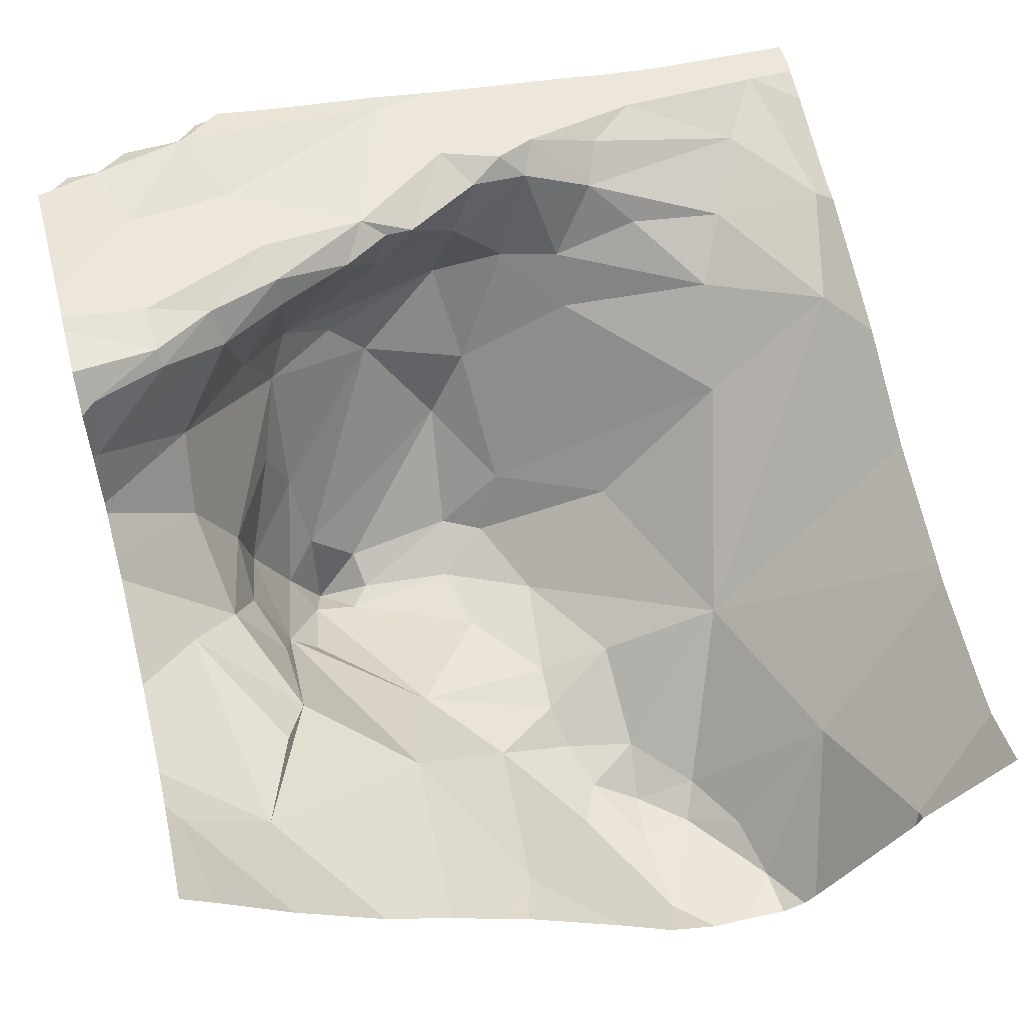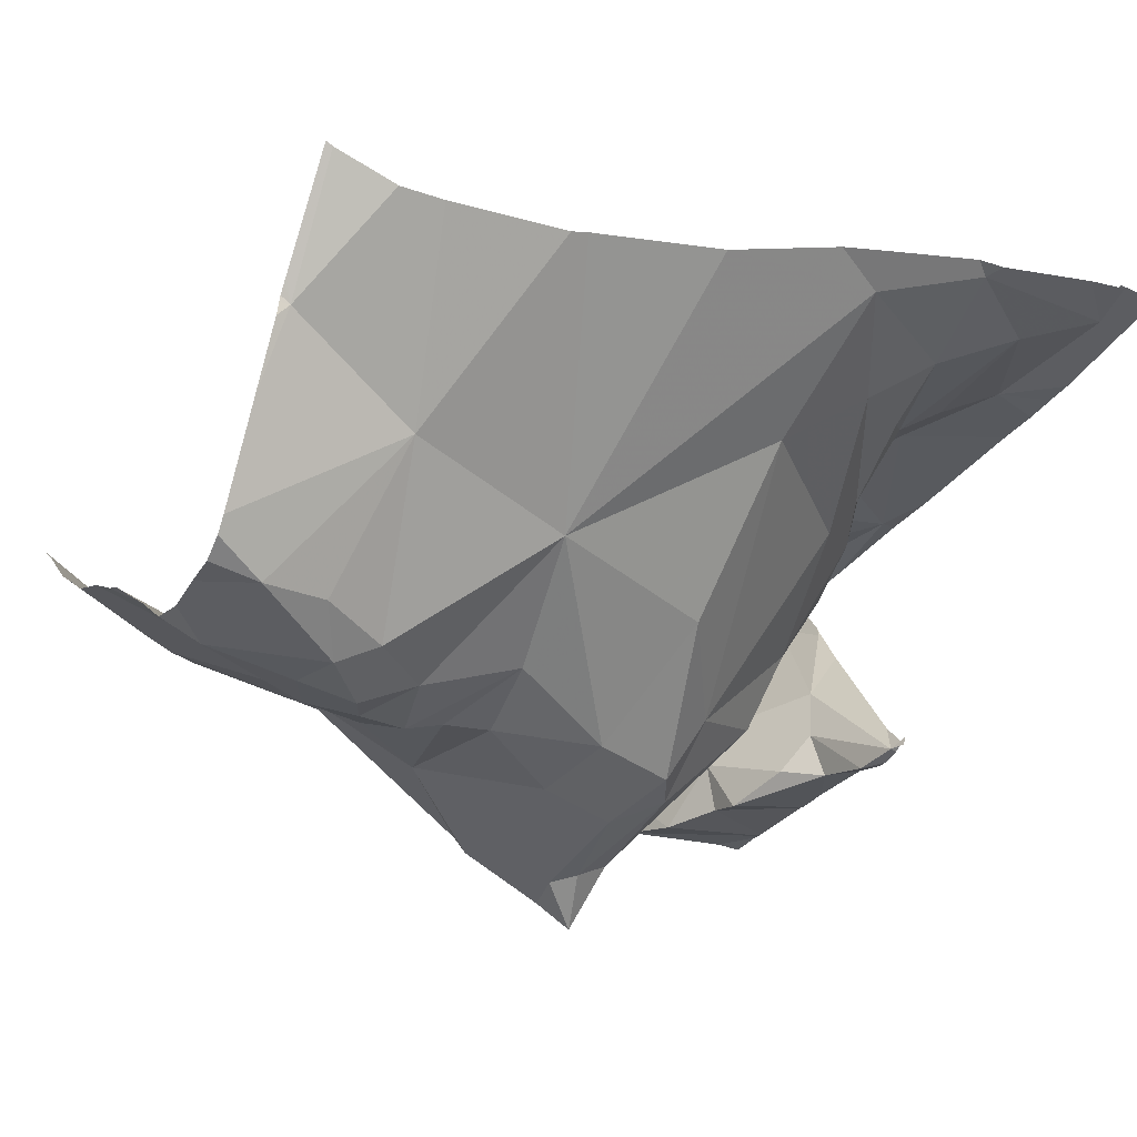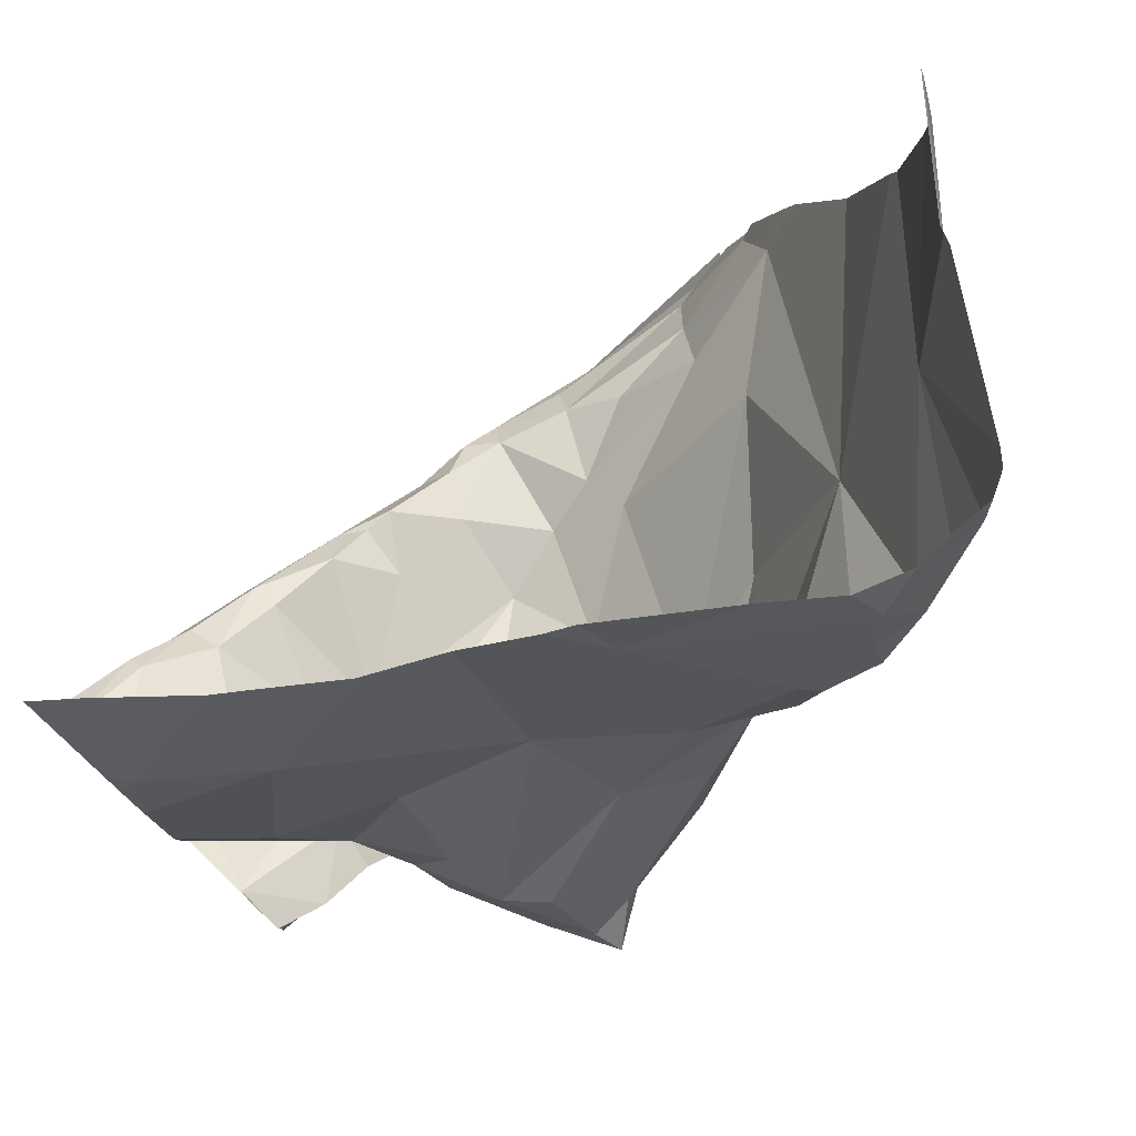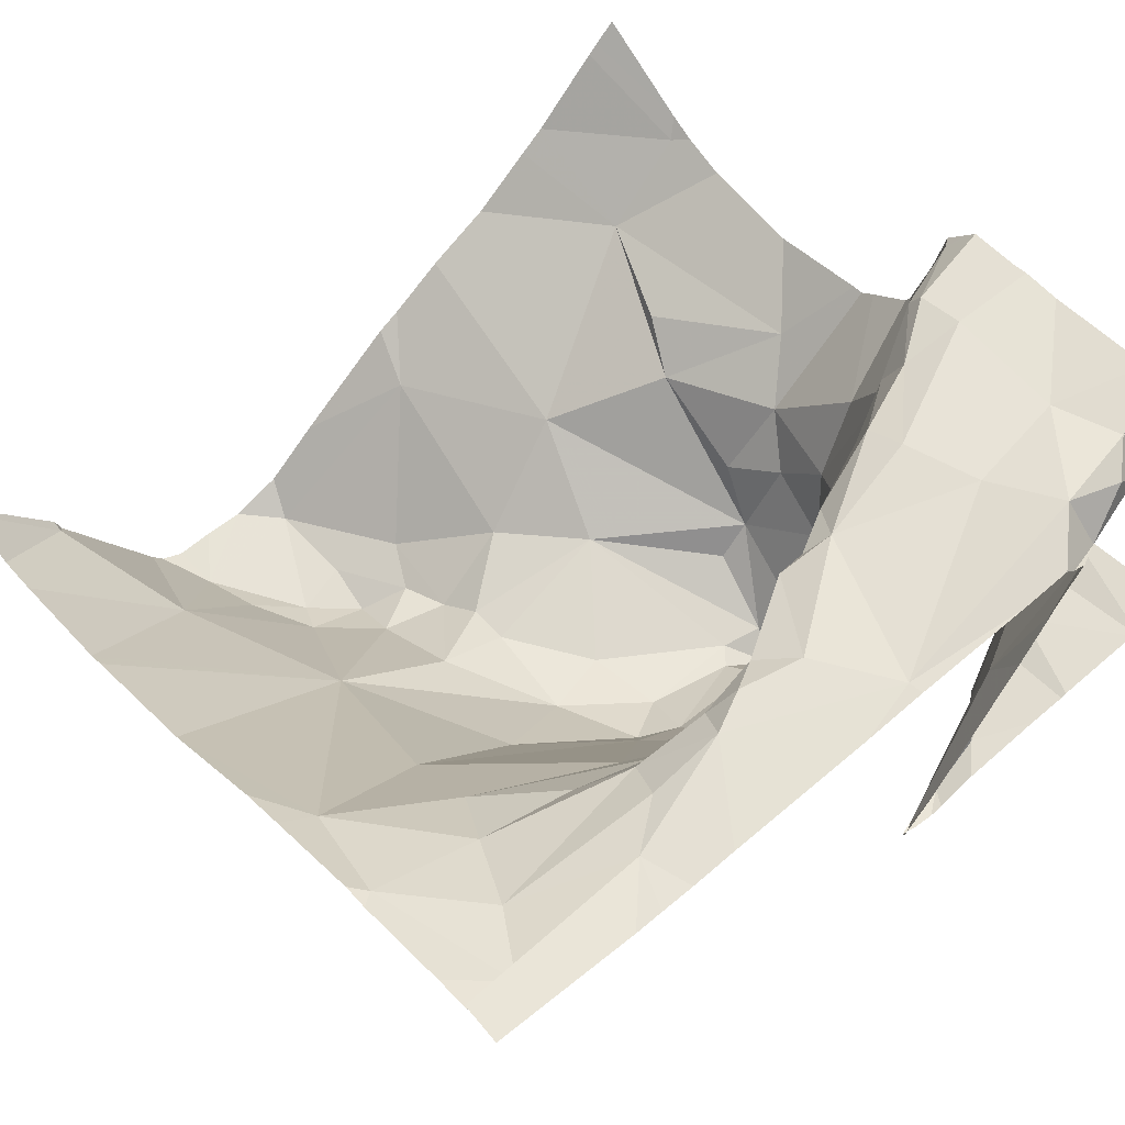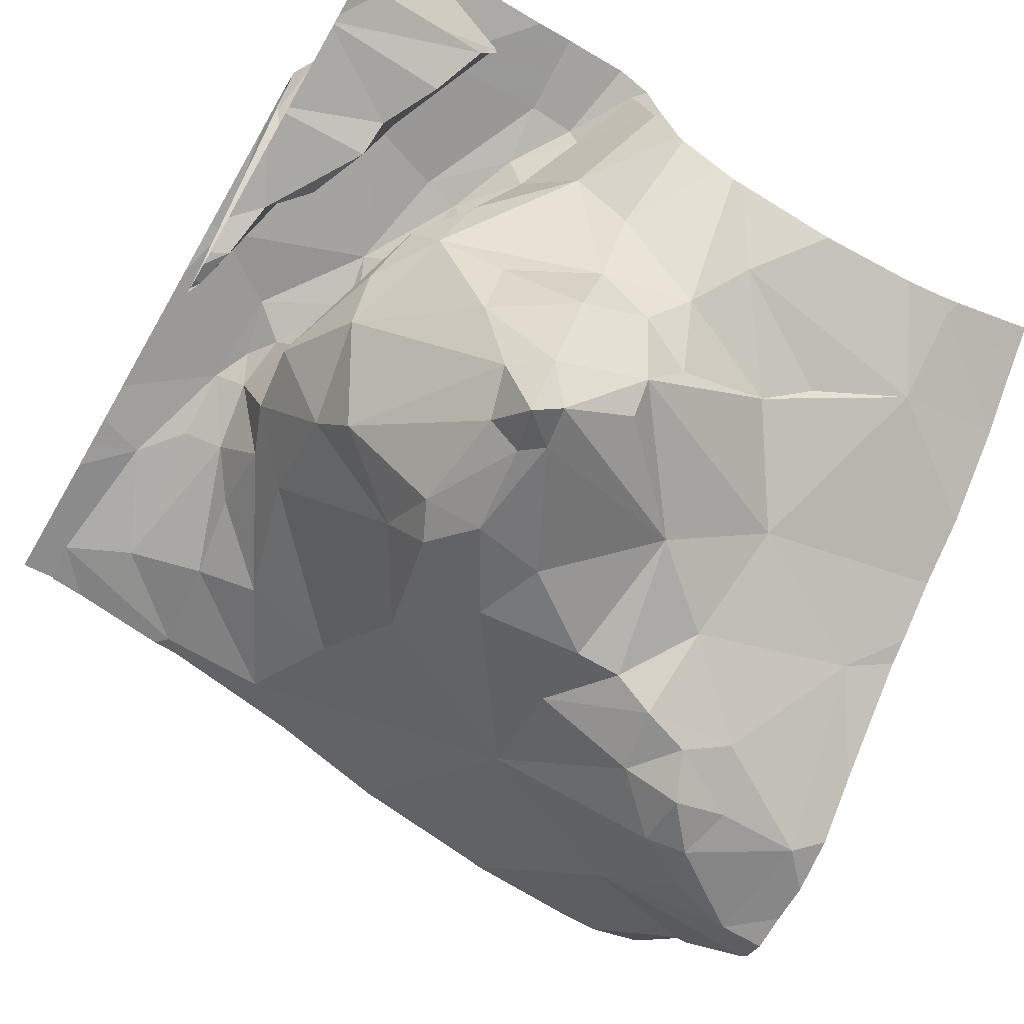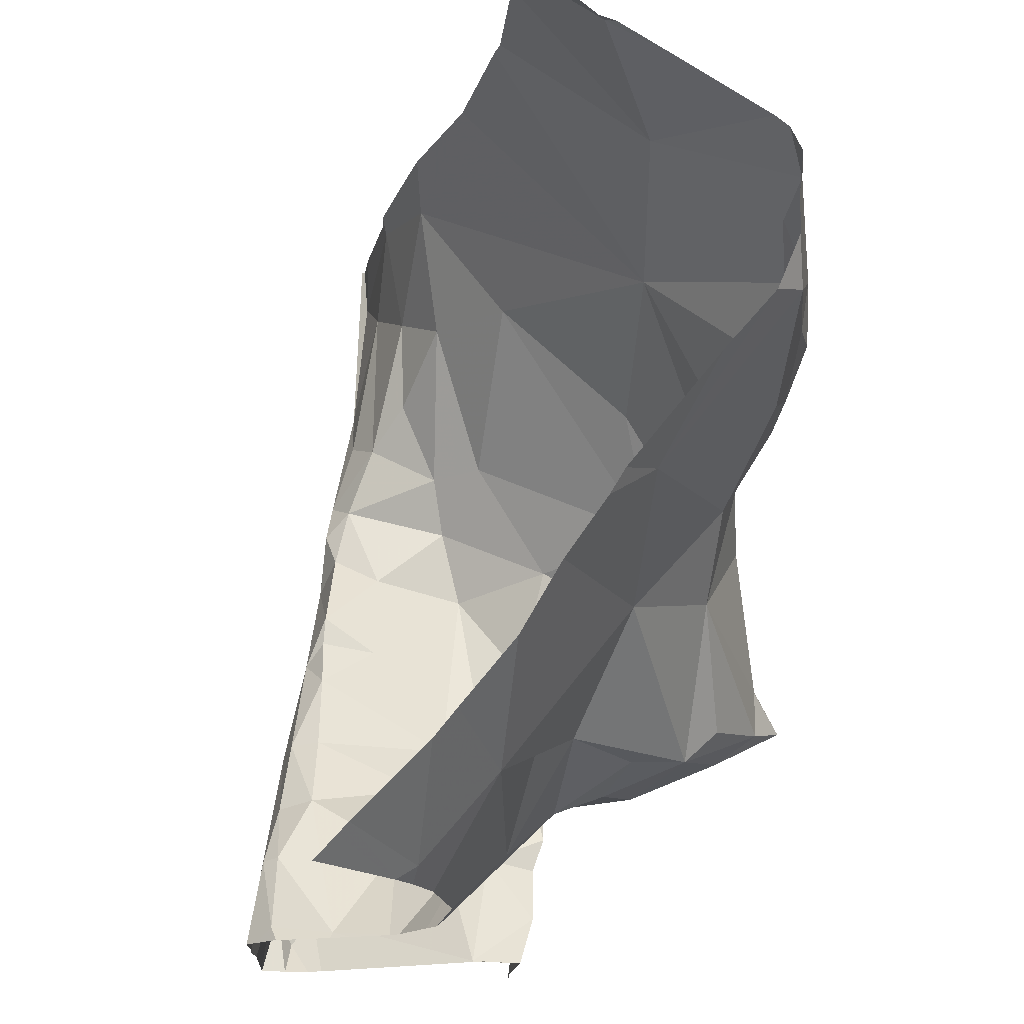
<metadata>
{"format":"obj","ext":"obj","renderer":"f3d","projection":"perspective","resolution":1024,"background":"white","views":[{"elev":58.8,"azim":165.7,"up":"+Z"},{"elev":-36.0,"azim":-115.8,"up":"+Z"},{"elev":78.3,"azim":133.9,"up":"+Y"},{"elev":54.8,"azim":-39.9,"up":"+Z"},{"elev":-64.8,"azim":59.7,"up":"+Z"},{"elev":73.0,"azim":89.6,"up":"+Y"}]}
</metadata>
<code>
v -45.87 277.5 503
v -45.81 277.3 503
v -45.02 276.9 503.4
v -45.02 276.6 503.4
v -45.95 276.7 503.3
v -45.02 276.7 503.2
v -45.02 277 503.2
v -45.02 277.2 503.2
v -45.02 276.8 503.4
v -45.02 276.6 503.4
v -45.73 277.1 503
v -45.89 277.5 503.1
v -45.36 277.5 503
v -45.92 276.6 503.3
v -45.02 276.6 503.4
v -45.75 276.6 503.3
v -45.93 276.9 503.2
v -45.87 276.6 503.3
v -45.8 276.8 503.2
v -45.83 276.7 503.3
v -45.78 276.9 503.1
v -45.2 277 502.9
v -45.35 277.1 502.9
v -45.32 277.3 503
v -45.3 277.5 503.1
v -45.39 277.5 503
v -45.4 276.5 503.1
v -45.35 276.5 503.1
v -45.05 277.5 503.3
v -45.23 277.5 503.1
v -45.7 277.4 502.9
v -45.64 277.3 502.8
v -45.66 277.3 502.8
v -45.87 277.5 503
v -45.38 276.5 503.1
v -45.13 277.5 503.2
v -45.29 276.6 503.1
v -45.18 276.6 503.1
v -45.8 276.5 503.3
v -45.42 276.5 503.1
v -45.08 277.1 503.1
v -45.44 276.5 503.4
v -45.61 276.6 503.4
v -45.5 276.6 503.4
v -45.76 277.5 502.9
v -45.49 276.7 503.1
v -45.45 276.8 503
v -45.37 276.7 503.1
v -45.32 276.5 503.1
v -45.38 276.5 503.1
v -45.15 276.6 503.2
v -45.09 276.6 503.4
v -45.02 276.7 503.2
v -45.12 276.7 503.4
v -45.09 276.6 503.4
v -45.53 276.7 503.4
v -45.6 276.7 503.3
v -45.5 276.7 503.3
v -45.41 276.7 503.4
v -45.38 276.7 503.4
v -45.44 276.7 503.4
v -45.73 276.7 503.3
v -45.68 276.7 503.3
v -45.47 276.7 503.2
v -45.27 276.7 503.2
v -45.4 276.7 503.3
v -45.7 276.6 503.3
v -45.63 276.7 503.2
v -45.56 276.7 503.2
v -45.15 276.6 503.2
v -45.25 276.6 503.1
v -45.29 276.6 503.2
v -45.18 276.5 503.1
v -45.08 276.5 503.1
v -45.33 276.7 503.2
v -45.58 277.3 502.8
v -45.59 277.4 502.8
v -45.72 277.4 502.8
v -45.41 277.4 503
v -45.43 277.2 502.9
v -45.51 277.3 502.9
v -45.13 277.3 503.1
v -45.19 277.2 503.1
v -45.14 276.6 503.1
v -45.57 276.7 503.4
v -45.63 277.5 502.9
v -45.28 276.6 503.2
v -45.63 276.7 503.2
v -45.26 276.9 502.9
v -45.24 276.8 503
v -45.59 277.1 502.9
v -45.52 277 502.9
v -45.22 276.9 502.9
v -45.26 276.9 502.8
v -45.25 276.9 502.9
v -45.64 276.9 503
v -45.31 276.9 502.9
v -45.51 276.8 503
v -45.51 277.1 502.9
v -45.51 277.2 502.9
v -45.32 276.9 502.9
v -45.43 276.9 502.9
v -45.42 276.9 502.9
v -45.18 276.5 503.4
v -45.13 276.6 503.4
v -45.24 276.8 503.2
v -45.21 276.8 503.2
v -45.35 276.8 503.4
v -45.27 276.8 503.4
v -45.19 276.8 503.4
v -45.18 276.8 503.4
v -45.68 276.5 503.4
v -45.11 276.9 503.4
v -45.12 276.9 503.4
v -45.03 276.9 503.4
v -45.05 276.6 503.4
v -45.26 276.7 503.4
v -45.23 276.7 503.4
v -45.27 276.8 503.4
v -45.82 277.5 503
v -45.57 277.5 502.9
v -45.51 276.5 503.4
v -45.16 277.5 503.2
v -45.19 276.6 503.4
v -45.77 276.5 503.3
v -45.42 276.5 503.1
v -45.73 276.5 503.3
v -45.25 276.5 503.3
v -45.4 276.5 503.1
v -45.11 276.8 503.4
v -45.13 276.9 503.3
v -45.02 276.9 503.3
v -45.07 276.7 503.1
v -45.28 276.5 503.3
v -45.23 276.5 503.1
v -45.14 277 503.1
v -45.18 276.9 503
v -45.22 276.8 503.1
v -45.19 276.5 503.1
v -45.16 276.9 503.1
v -45.36 276.5 503.1
v -45.03 277.4 503.2
v -45.12 276.9 503.2
v -45.17 277.2 503.1
v -45.19 277.1 503
v -45.16 277 503
v -45.59 277.3 502.8
v -45.6 277.2 502.9
v -45.52 277.2 502.9
v -45.54 277.3 502.8
v -45.44 277 502.9
v -45.48 276.9 502.9
v -45.3 276.9 502.9
v -45.23 277 502.9
v -45.97 277.4 503.1
v -45.97 277.4 503.1
v -45.97 276.7 503.3
v -45.97 276.8 503.3
v -45.97 277.2 503.1
v -45.97 277.2 503.2
v -45.97 277.1 503.2
v -45.97 276.6 503.3
v -45.97 276.6 503.3
v -45.87 277.5 503
v -45.97 276.6 503.3
v -45.97 276.9 503.3
v -45.97 276.9 503.2
v -45.97 277.5 503.2
v -45.02 276.9 503.4
v -45.02 276.6 503.4
v -45.02 276.8 503.4
v -45.02 276.6 503.4
v -45.02 276.8 503.4
v -45.02 276.7 503.2
v -45.02 276.7 503.1
v -45.02 276.7 503.2
v -45.02 276.7 503.2
v -45.02 276.7 503.2
v -45.02 276.6 503.4
v -45.02 277 503.2
v -45.02 276.7 503.1
v -45.02 276.6 503.1
v -45.02 276.7 503.1
v -45.87 277.5 503
v -45.02 277 503.3
v -45.02 276.9 503.3
v -45.02 277.4 503.3
v -45.02 277.3 503.2
v -45.02 277.3 503.2
v -45.02 277 503.3
v -45.02 277 503.2
v -45.02 276.9 503.4
v -45.02 276.9 503.3
v -45.3 276.5 503.4
v -45.44 276.5 503.4
v -45.25 276.5 503.3
v -45.25 276.5 503.4
v -45.22 276.5 503.4
v -45.07 276.5 503.1
v -45.24 276.5 503.4
v -45.23 276.5 503.4
v -45.07 276.5 503.1
v -45.96 276.5 503.3
v -45.97 276.5 503.3
v -45.06 276.5 503.1
v -45.02 276.5 503.1
v -45.75 277.5 502.9
v -45.68 277.5 502.8
v -45.72 277.5 502.8
v -45.51 277.5 502.9
v -45.88 277.5 503.1
v -45.97 277.5 503.2
v -45.04 277.5 503.3
v -45.02 277.5 503.3
f 155 1 156
f 201 104 200
f 171 54 4
f 170 55 116
f 14 5 157
f 213 187 214
f 39 163 203
f 163 14 165
f 16 18 14
f 18 5 14
f 20 19 17
f 17 5 20
f 158 17 166
f 200 124 194
f 169 115 3
f 17 11 161
f 120 2 45
f 212 168 12
f 18 20 5
f 21 11 17
f 17 19 21
f 11 2 159
f 23 22 24
f 211 1 34
f 32 31 33
f 38 37 135
f 199 133 74
f 43 42 44
f 47 46 48
f 52 51 53
f 122 43 112
f 54 55 10
f 57 56 58
f 60 59 61
f 63 62 20
f 65 64 66
f 67 63 18
f 16 67 18
f 67 16 43
f 46 68 69
f 71 70 72
f 65 75 64
f 32 76 77
f 78 31 32
f 13 24 25
f 81 80 79
f 25 82 30
f 24 79 80
f 24 83 82
f 210 79 26
f 57 43 85
f 72 37 71
f 27 87 134
f 69 68 88
f 90 89 48
f 64 48 46
f 62 88 19
f 28 72 27
f 35 27 129
f 91 11 92
f 94 93 95
f 37 28 141
f 28 37 72
f 96 92 11
f 47 89 97
f 46 47 98
f 92 99 91
f 91 99 100
f 102 101 103
f 88 62 63
f 57 58 69
f 112 16 127
f 87 72 70
f 104 52 105
f 64 58 66
f 48 75 106
f 62 19 20
f 88 63 57
f 64 75 48
f 106 65 107
f 108 60 109
f 111 110 109
f 114 113 115
f 57 85 56
f 69 88 57
f 44 85 43
f 55 52 116
f 118 117 60
f 65 108 119
f 107 65 119
f 108 59 60
f 60 117 109
f 108 66 59
f 56 44 61
f 43 57 63
f 63 67 43
f 44 56 85
f 44 60 61
f 109 119 108
f 61 58 56
f 209 78 208
f 61 59 66
f 58 61 66
f 15 53 6
f 20 18 63
f 42 118 60
f 208 78 86
f 42 60 44
f 55 54 124
f 198 104 201
f 105 55 124
f 115 113 3
f 207 78 209
f 109 117 111
f 197 128 104
f 54 130 117
f 197 104 198
f 170 116 172
f 117 118 54
f 54 118 124
f 111 113 114
f 111 117 130
f 111 130 113
f 9 130 173
f 110 131 107
f 130 54 171
f 110 111 114
f 110 119 109
f 132 114 115
f 53 70 133
f 121 77 79
f 27 72 87
f 53 51 70
f 196 128 197
f 133 84 74
f 51 104 87
f 134 128 196
f 124 42 194
f 104 124 200
f 124 104 105
f 86 77 121
f 55 105 52
f 51 52 104
f 70 51 87
f 104 128 87
f 195 42 122
f 116 52 15
f 7 136 180
f 137 93 90
f 93 89 90
f 90 138 137
f 123 82 36
f 38 70 71
f 84 38 139
f 38 71 37
f 90 48 106
f 175 133 183
f 140 137 138
f 181 133 199
f 70 84 133
f 38 84 70
f 194 42 195
f 140 106 131
f 185 132 186
f 131 110 132
f 119 110 107
f 114 132 110
f 106 107 131
f 29 187 213
f 127 16 125
f 82 142 36
f 188 82 189
f 143 131 185
f 180 143 191
f 82 41 8
f 140 138 106
f 36 142 29
f 136 41 83
f 82 144 41
f 83 145 136
f 136 145 146
f 146 145 22
f 144 83 41
f 83 144 82
f 22 145 83
f 132 115 192
f 147 33 148
f 91 100 149
f 148 91 149
f 147 150 76
f 99 151 23
f 103 151 92
f 93 137 22
f 92 96 152
f 32 147 76
f 151 103 153
f 95 93 22
f 152 103 92
f 23 80 100
f 95 153 94
f 95 23 153
f 103 101 153
f 149 100 80
f 80 81 149
f 81 150 149
f 2 31 78
f 11 91 148
f 81 76 150
f 147 32 33
f 149 150 148
f 150 147 148
f 77 78 32
f 45 78 207
f 81 79 77
f 121 79 210
f 2 33 31
f 81 77 76
f 78 77 86
f 152 102 103
f 102 97 101
f 101 97 94
f 89 94 97
f 94 89 93
f 96 98 152
f 98 47 102
f 102 152 98
f 94 153 101
f 23 95 154
f 21 96 11
f 83 24 22
f 58 64 69
f 65 66 108
f 69 64 46
f 19 68 21
f 92 151 99
f 47 48 89
f 21 68 98
f 98 96 21
f 98 68 46
f 47 97 102
f 11 33 2
f 154 22 23
f 75 65 106
f 124 118 42
f 140 143 136
f 49 37 141
f 137 140 146
f 106 138 90
f 22 154 95
f 131 143 140
f 136 146 140
f 22 137 146
f 24 80 23
f 23 151 153
f 99 23 100
f 148 33 11
f 19 88 68
f 155 2 1
f 3 113 9
f 9 113 130
f 156 1 168
f 157 5 158
f 129 27 40
f 6 53 178
f 158 5 17
f 159 2 155
f 29 142 187
f 50 27 134
f 160 11 159
f 161 11 160
f 15 52 53
f 162 14 157
f 134 87 128
f 4 54 10
f 163 16 14
f 30 82 123
f 10 55 170
f 165 14 162
f 166 17 167
f 7 41 136
f 167 17 161
f 74 84 73
f 8 41 7
f 168 1 12
f 73 84 139
f 172 116 179
f 26 79 13
f 173 130 171
f 174 53 175
f 112 43 16
f 25 24 82
f 175 53 133
f 176 53 177
f 122 42 43
f 177 53 174
f 178 53 176
f 139 38 135
f 179 116 15
f 135 37 49
f 180 136 143
f 182 181 202
f 13 79 24
f 35 28 27
f 45 2 78
f 183 133 181
f 185 131 132
f 141 28 35
f 120 1 2
f 186 132 193
f 40 27 126
f 187 142 188
f 126 27 50
f 188 142 82
f 189 82 8
f 190 143 185
f 39 16 163
f 12 1 211
f 191 143 190
f 192 115 169
f 164 1 120
f 193 132 192
f 125 16 39
f 202 181 199
f 34 1 184
f 203 163 204
f 184 1 164
f 205 182 202
f 206 182 205

</code>
